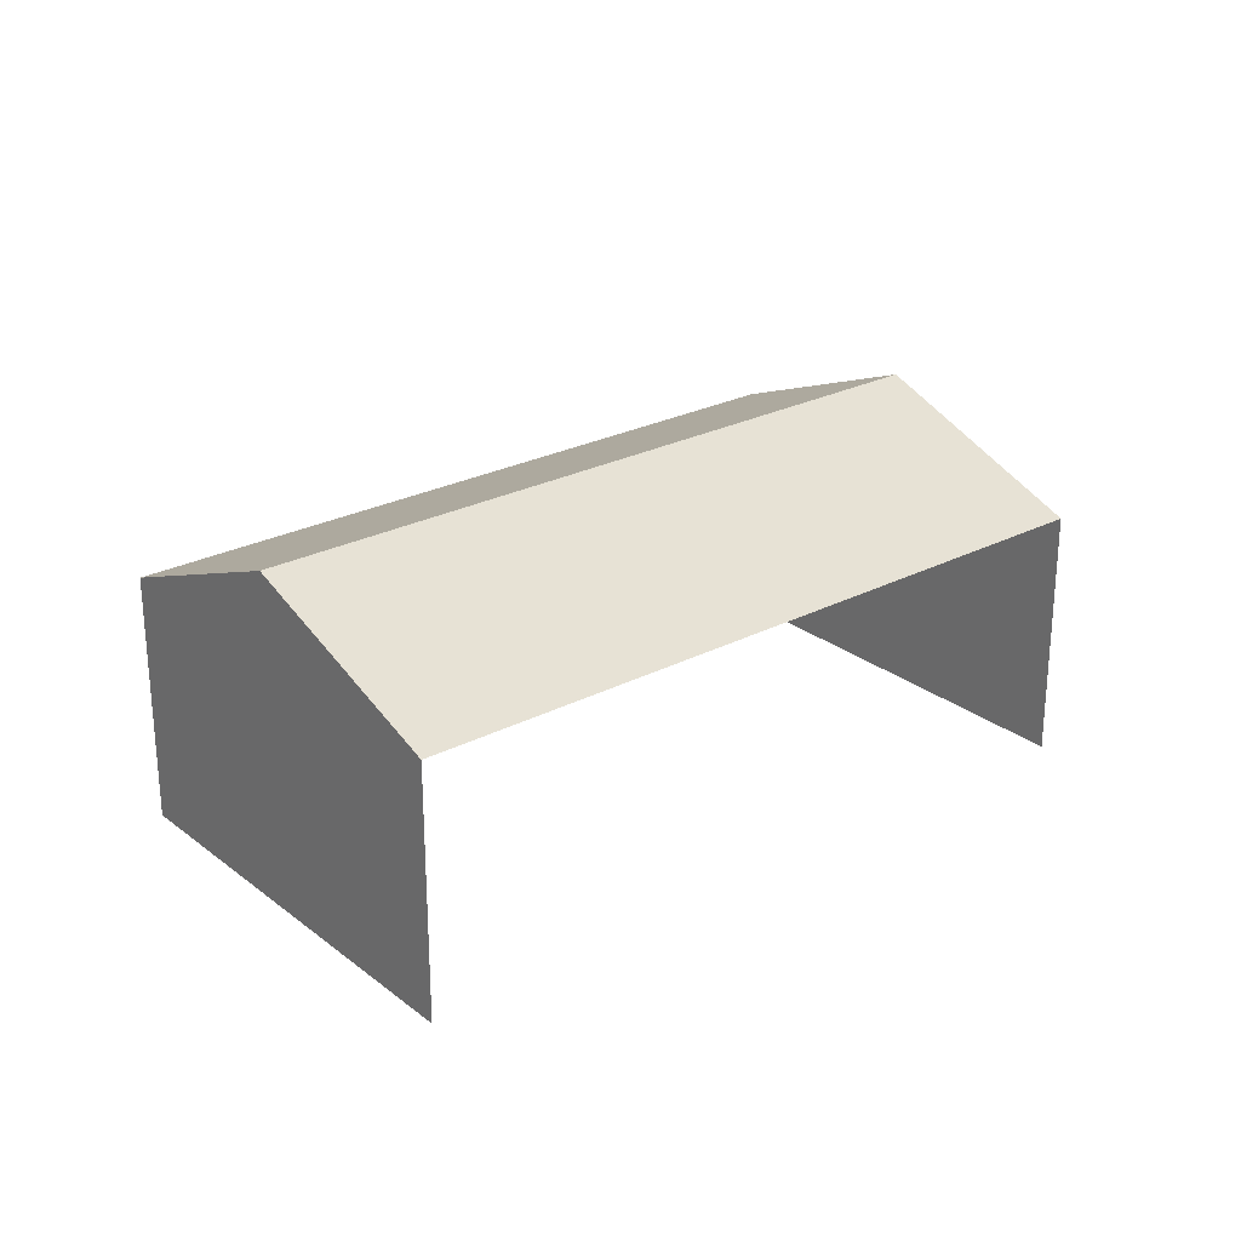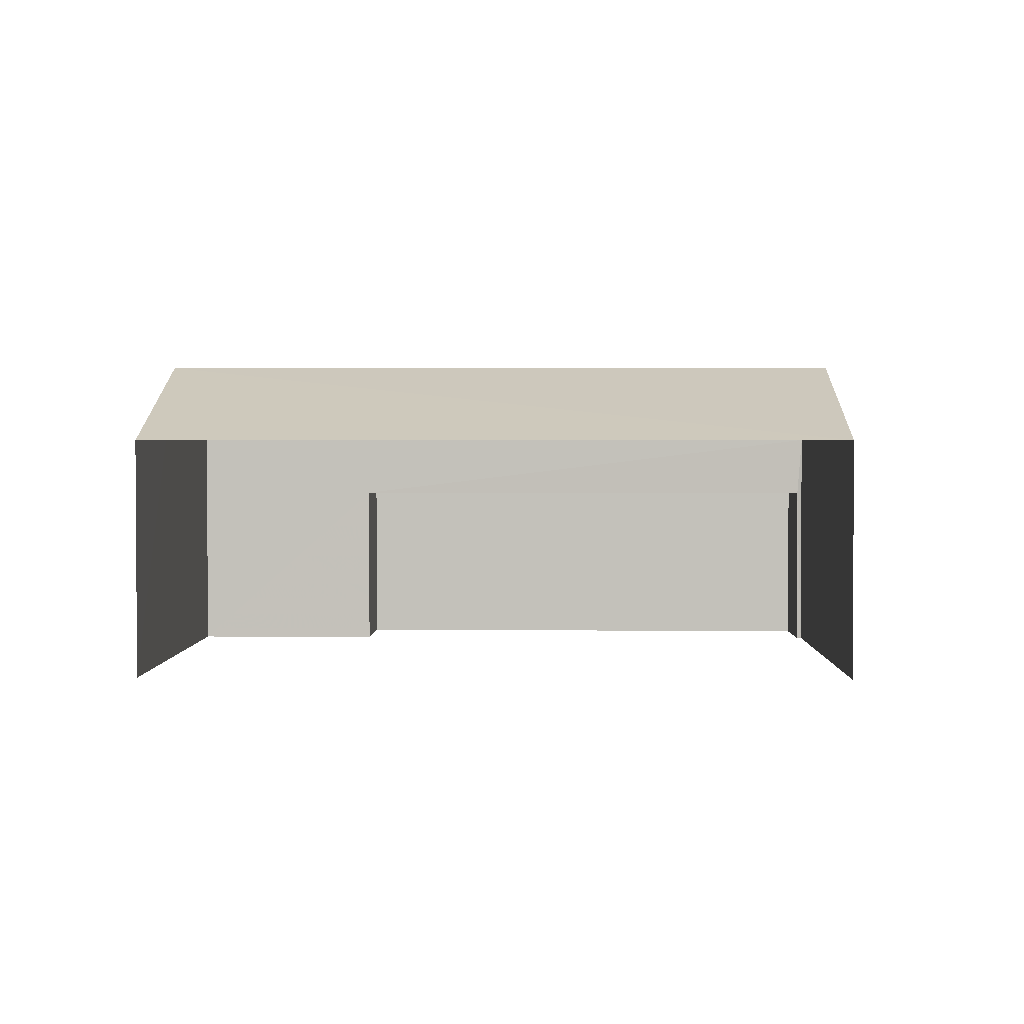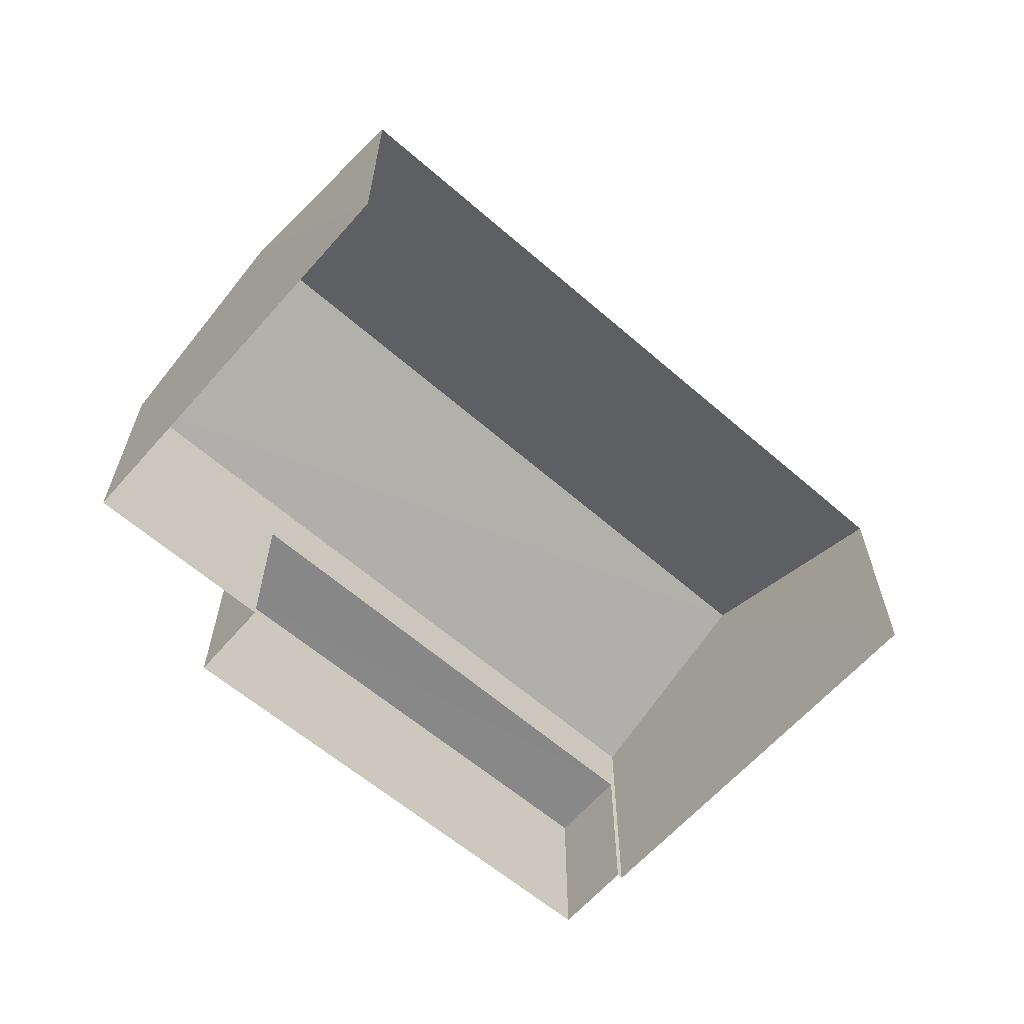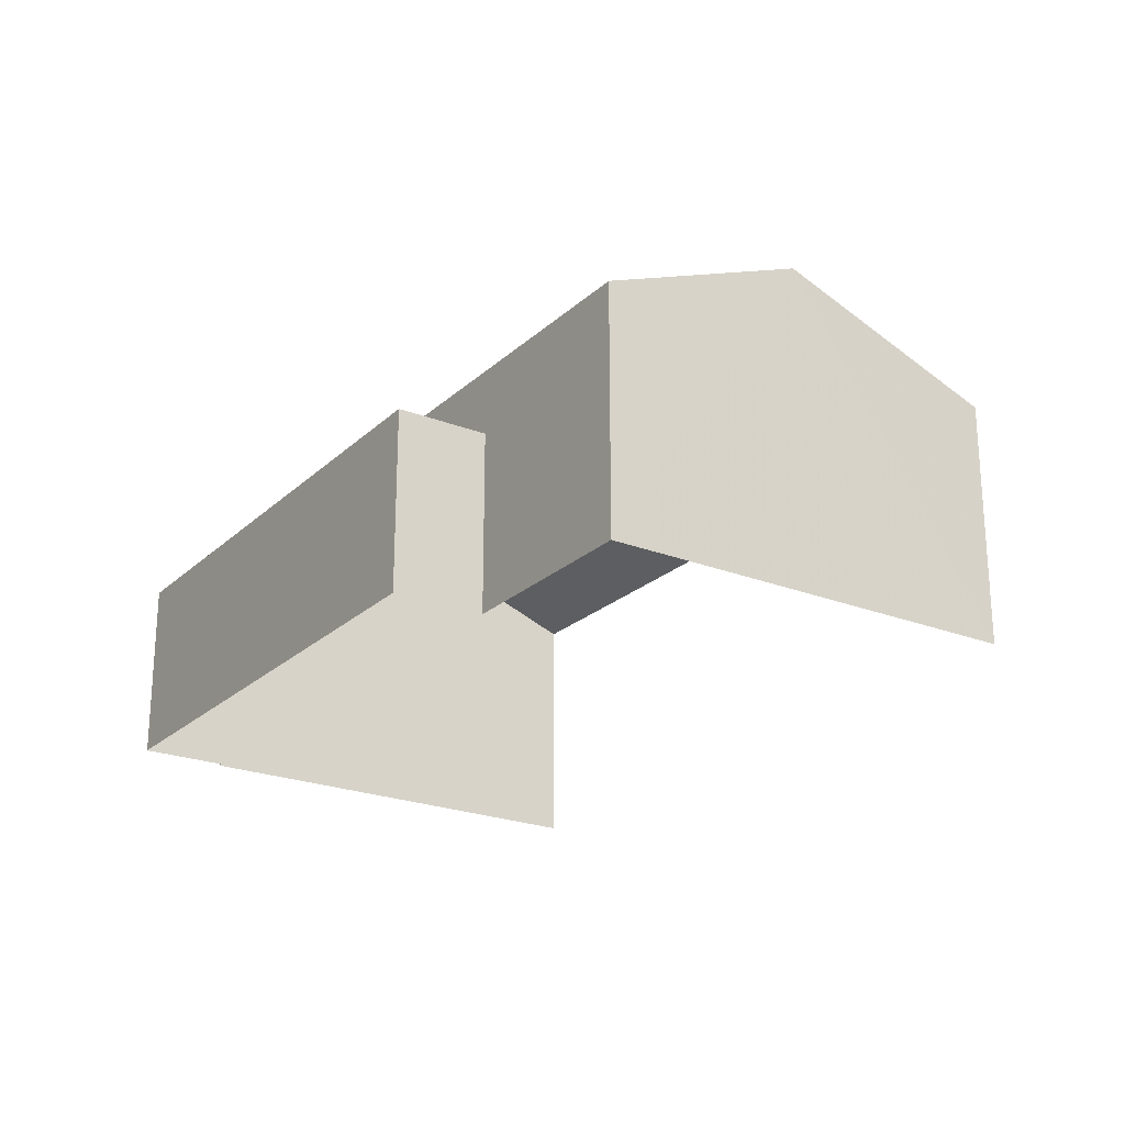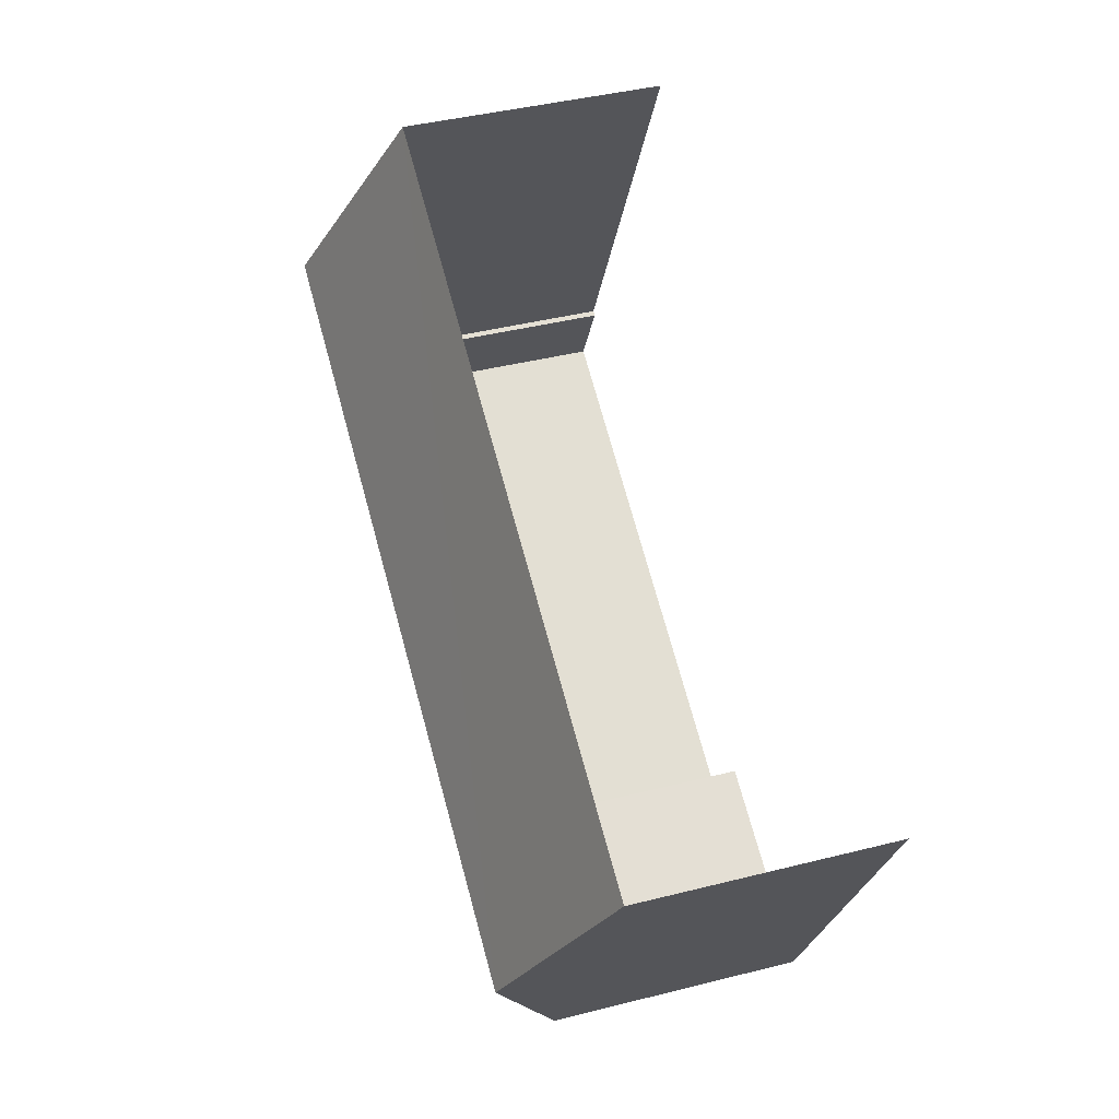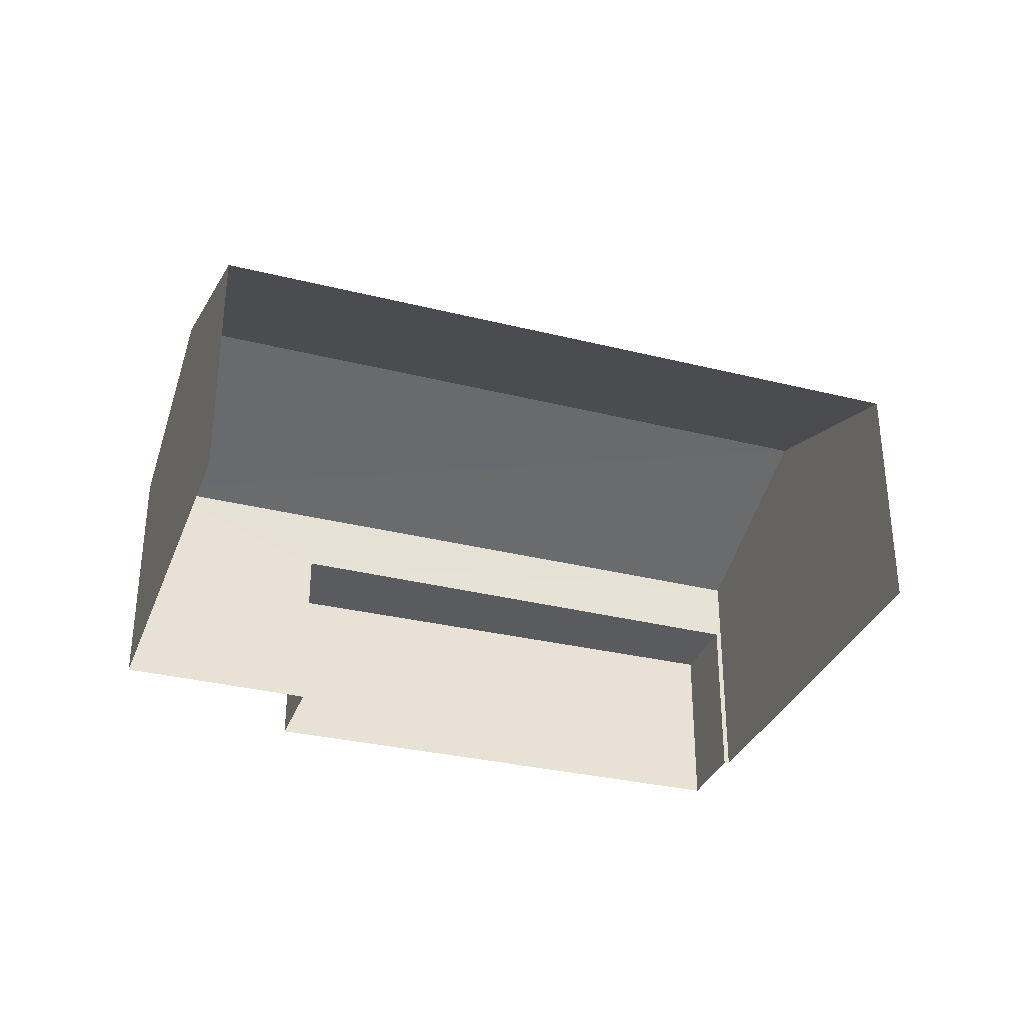
<metadata>
{"format":"obj","ext":"obj","renderer":"f3d","projection":"perspective","resolution":1024,"background":"white","views":[{"elev":25.7,"azim":114.1,"up":"+Z"},{"elev":2.1,"azim":154.8,"up":"+Z"},{"elev":-62.6,"azim":112.2,"up":"+Z"},{"elev":-22.9,"azim":29.6,"up":"+Z"},{"elev":41.8,"azim":73.0,"up":"+Y"},{"elev":-32.9,"azim":134.5,"up":"+Z"}]}
</metadata>
<code>
v -2.204e+05 -1.25e+05 27.4
v -2.204e+05 -1.25e+05 27.4
v -2.204e+05 -1.25e+05 27.4
v -2.204e+05 -1.25e+05 27.4
v -2.204e+05 -1.25e+05 27.4
v -2.204e+05 -1.25e+05 27.4
v -2.204e+05 -1.25e+05 27.4
v -2.204e+05 -1.25e+05 27.4
v -2.204e+05 -1.25e+05 32.7
v -2.204e+05 -1.25e+05 31.37
v -2.204e+05 -1.25e+05 32.7
v -2.204e+05 -1.25e+05 31.37
v -2.204e+05 -1.25e+05 31.37
v -2.204e+05 -1.25e+05 31.37
v -2.204e+05 -1.25e+05 30.31
v -2.204e+05 -1.25e+05 30.31
v -2.204e+05 -1.25e+05 30.31
v -2.204e+05 -1.25e+05 30.31
f 1 2 3
f 3 4 1
f 5 6 2
f 7 8 5
f 7 5 1
f 1 5 2
f 13 3 2
f 13 14 3
f 9 10 11
f 9 12 10
f 11 13 9
f 11 14 13
f 15 16 17
f 18 15 17
f 10 4 11
f 4 3 11
f 3 14 11
f 17 8 7
f 17 16 8
f 13 2 9
f 2 6 9
f 6 12 9
f 15 8 16
f 15 5 8
f 18 17 7
f 1 18 7
f 1 4 18
f 4 10 18
f 5 15 6
f 18 10 12
f 15 18 12
f 6 15 12

</code>
